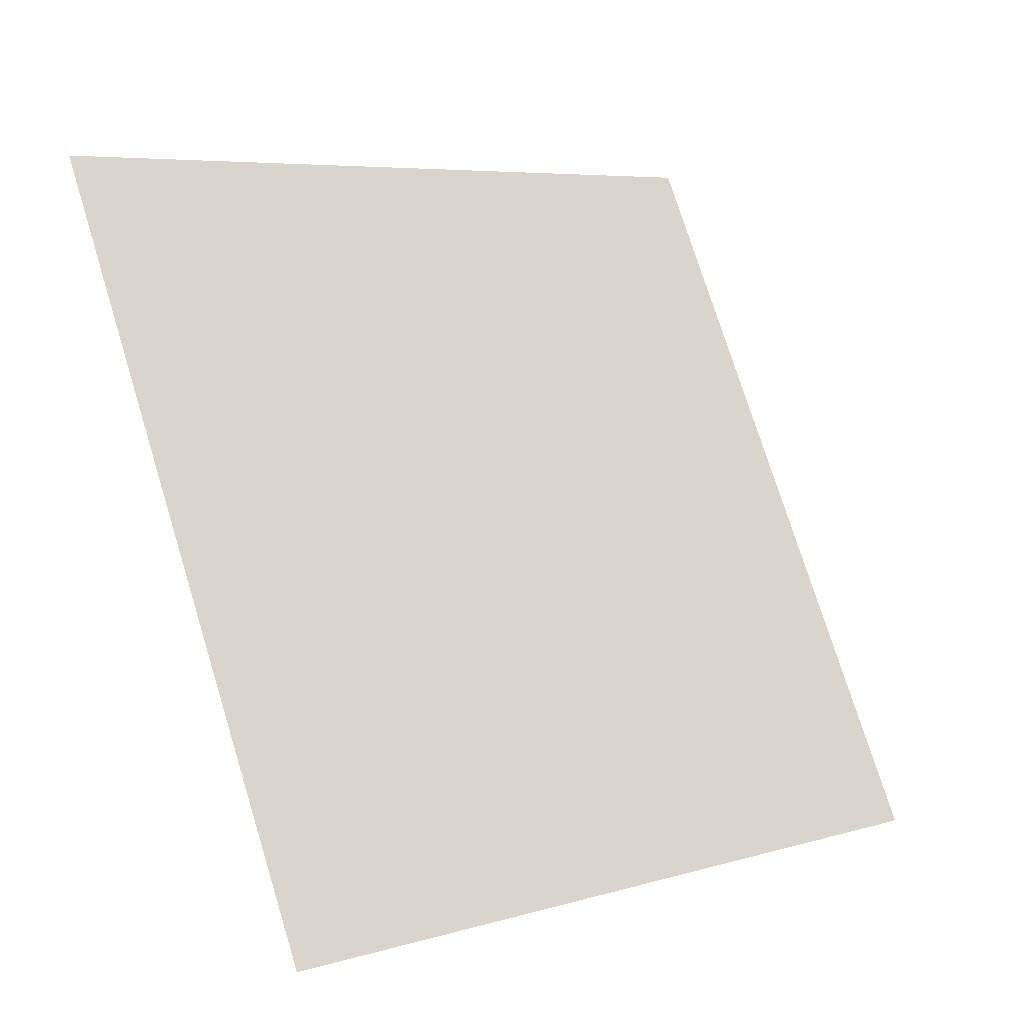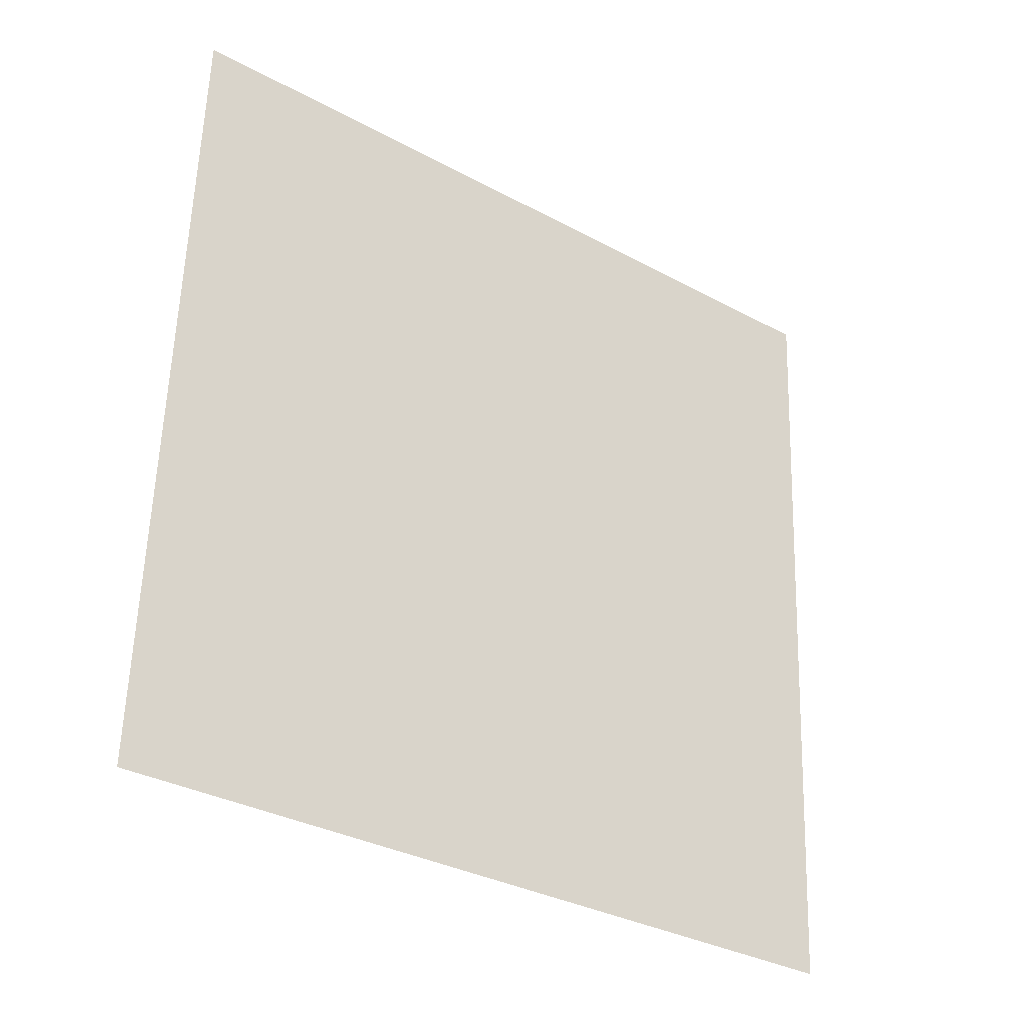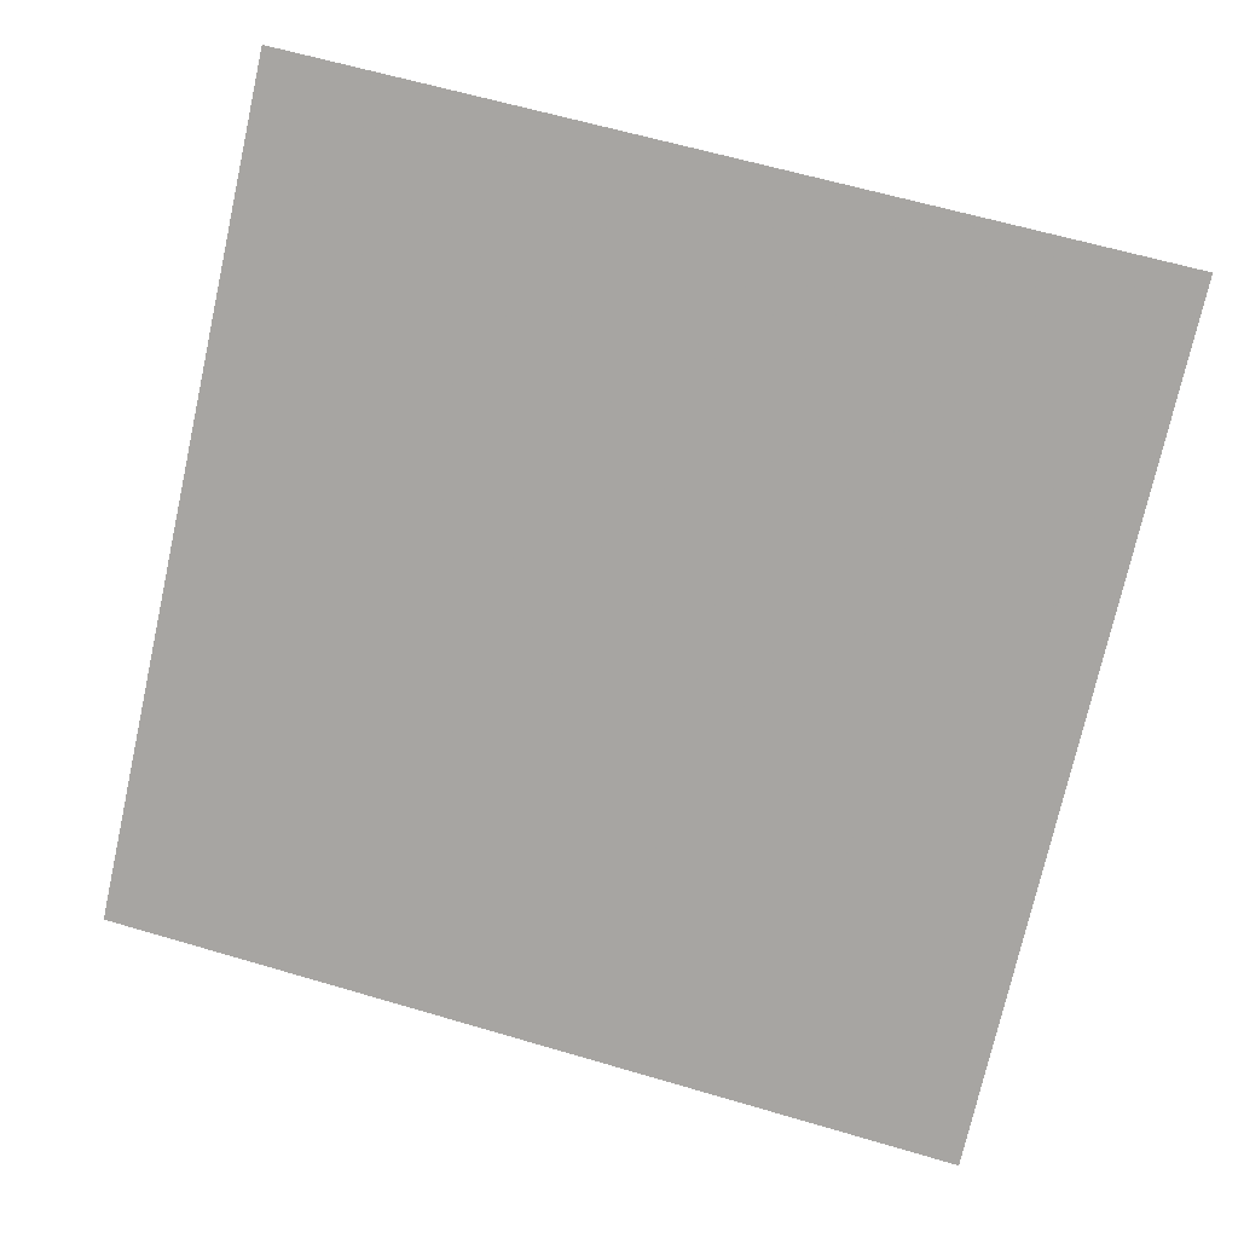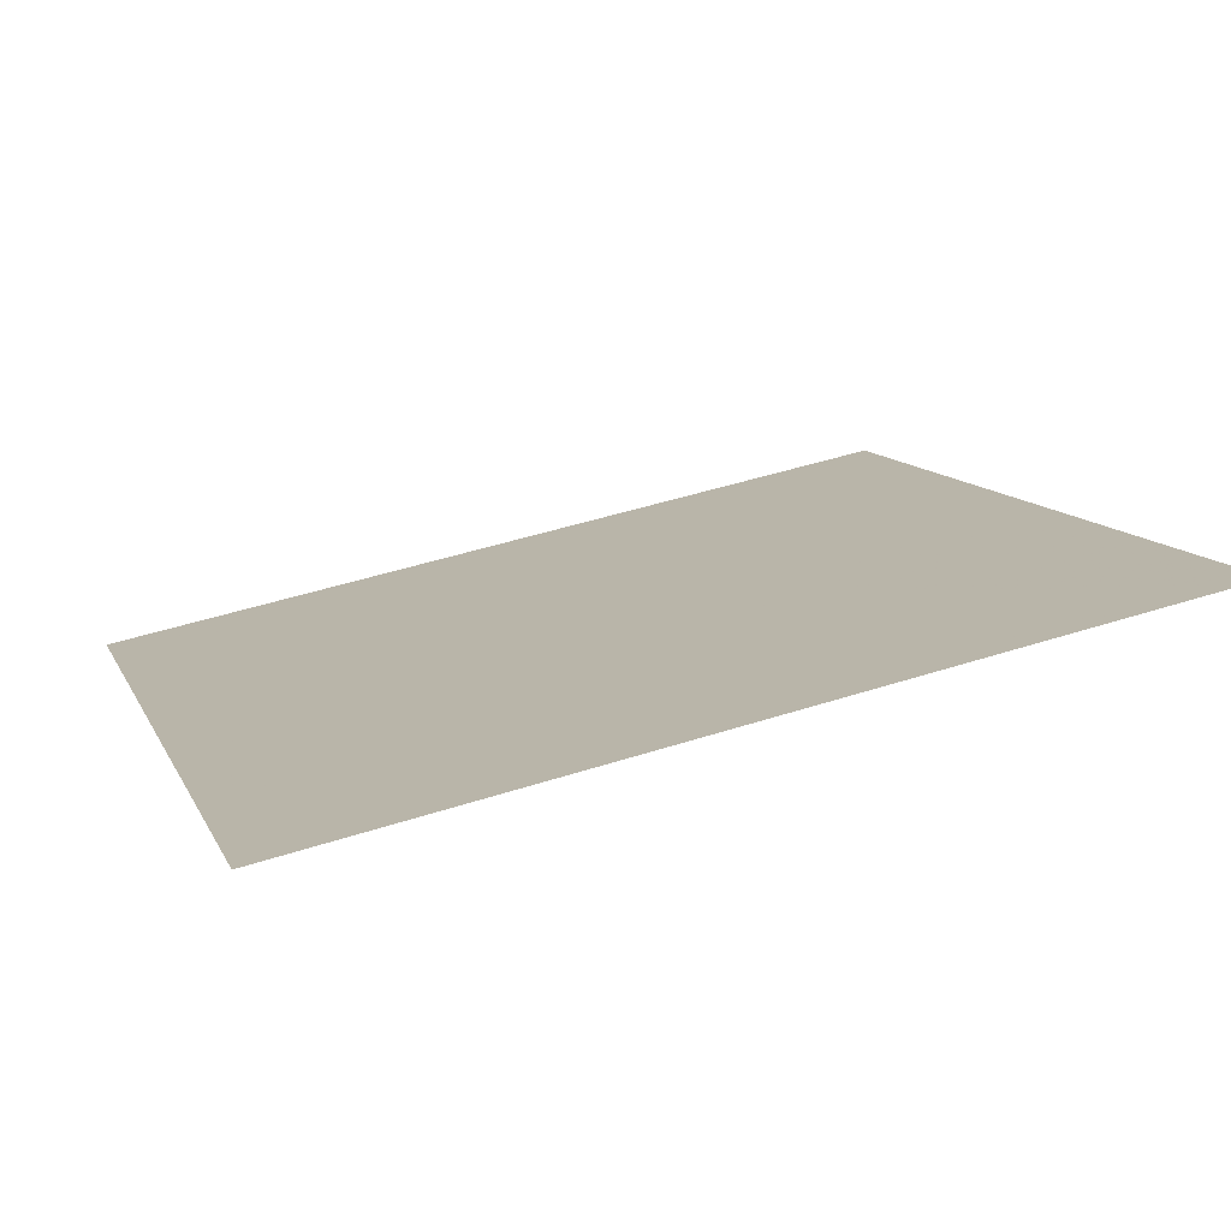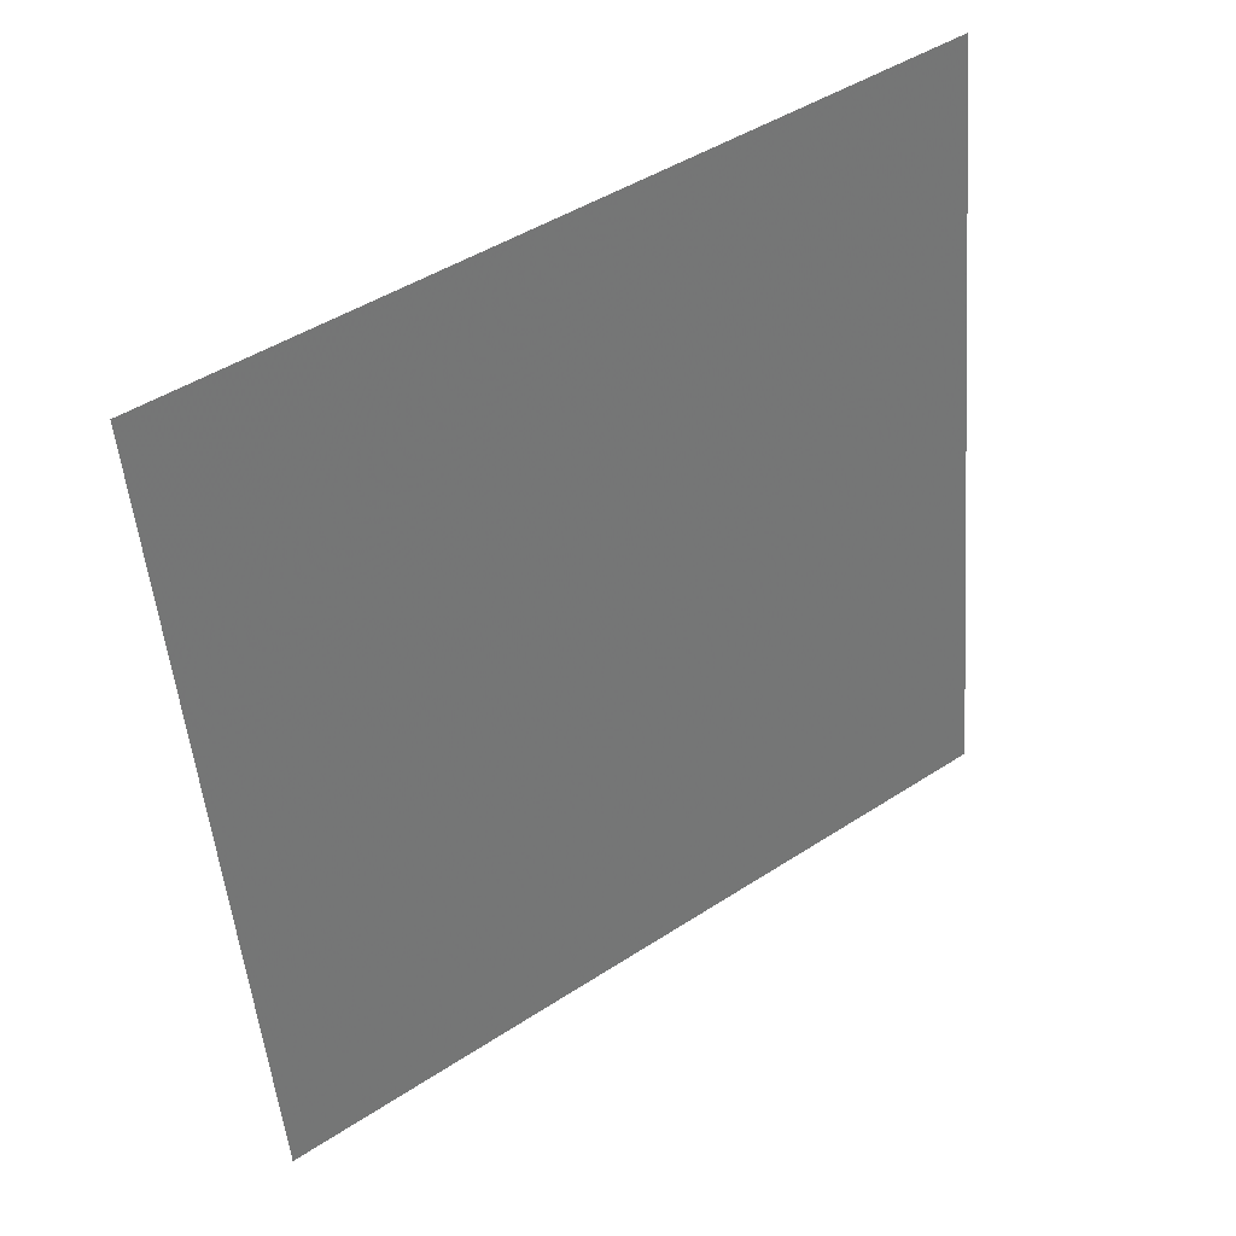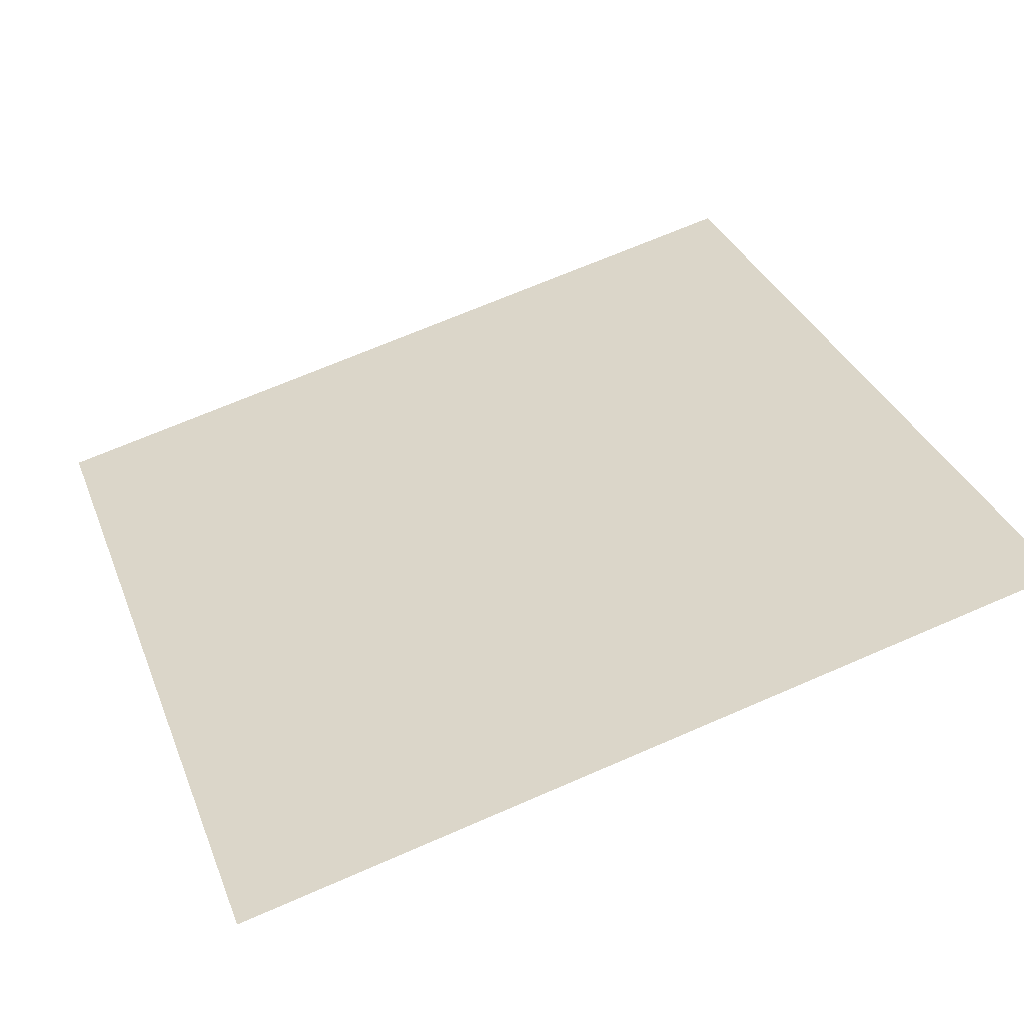
<metadata>
{"format":"obj","ext":"obj","renderer":"f3d","projection":"perspective","resolution":1024,"background":"white","views":[{"elev":74.0,"azim":73.3,"up":"+Y"},{"elev":58.5,"azim":92.4,"up":"+Y"},{"elev":68.0,"azim":-163.0,"up":"+Y"},{"elev":49.5,"azim":-19.9,"up":"+Y"},{"elev":-49.5,"azim":-84.9,"up":"+Y"},{"elev":72.2,"azim":-22.9,"up":"+Y"}]}
</metadata>
<code>
v -0.1203 0.7102 0.4031
v -0.1269 0.7103 0.4032
v -0.1268 0.7143 0.4084
v -0.1202 0.7141 0.4084
f 4 3 2 1

</code>
